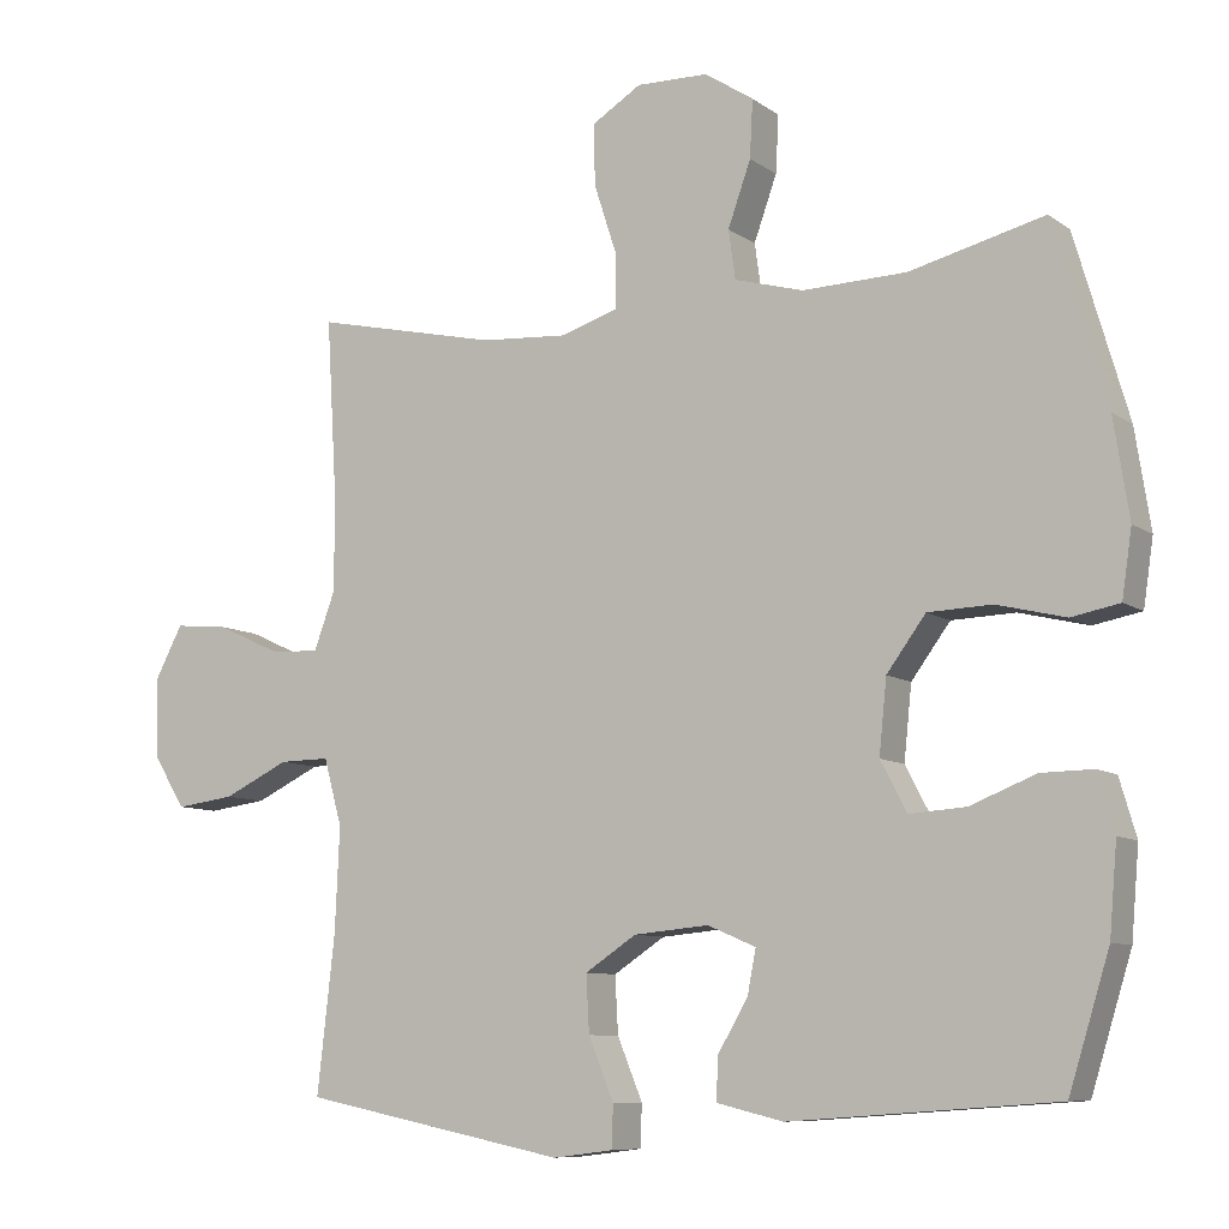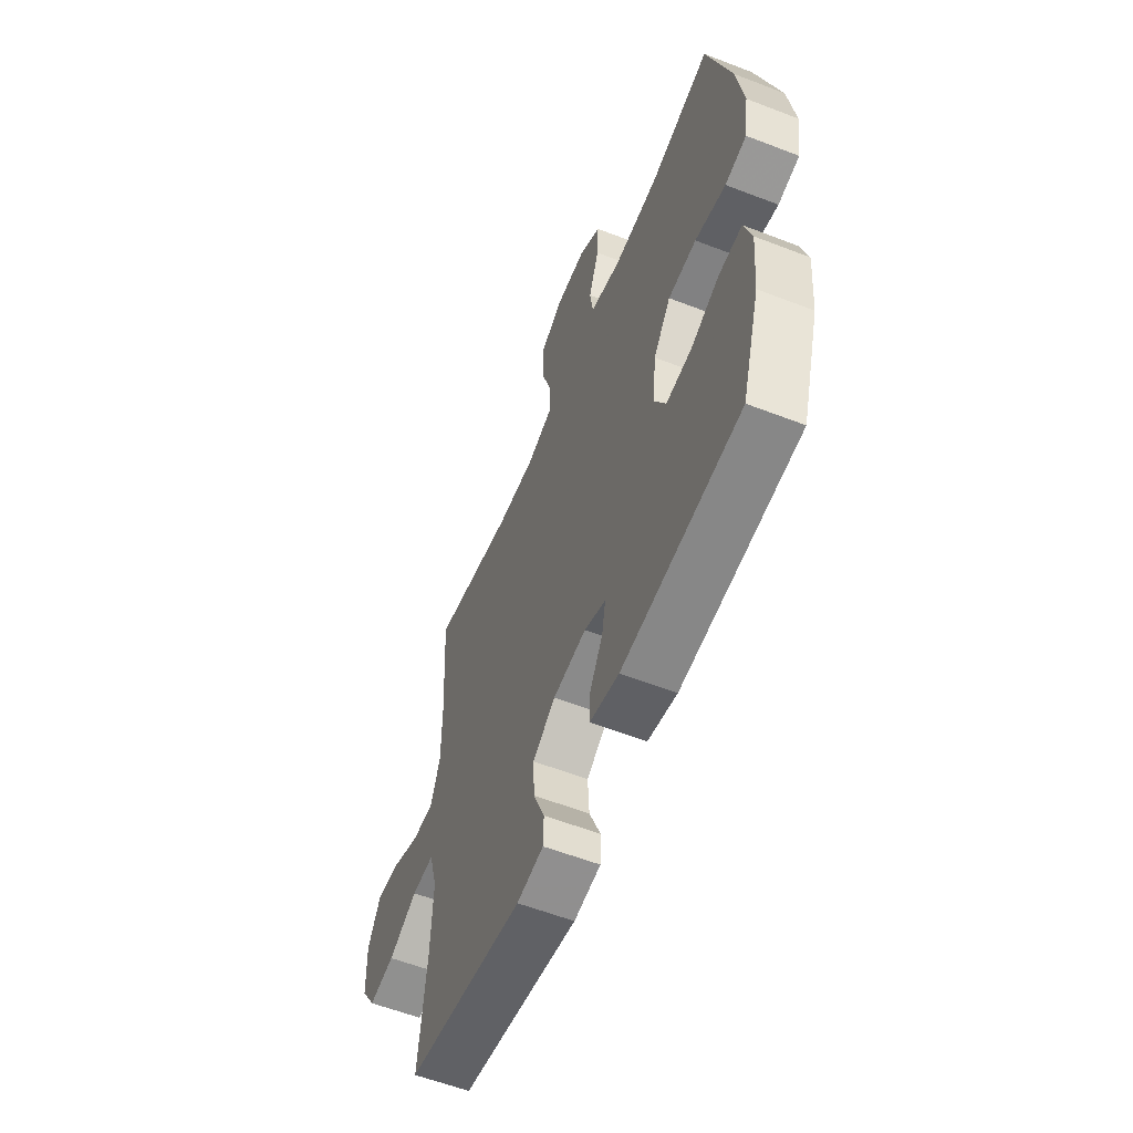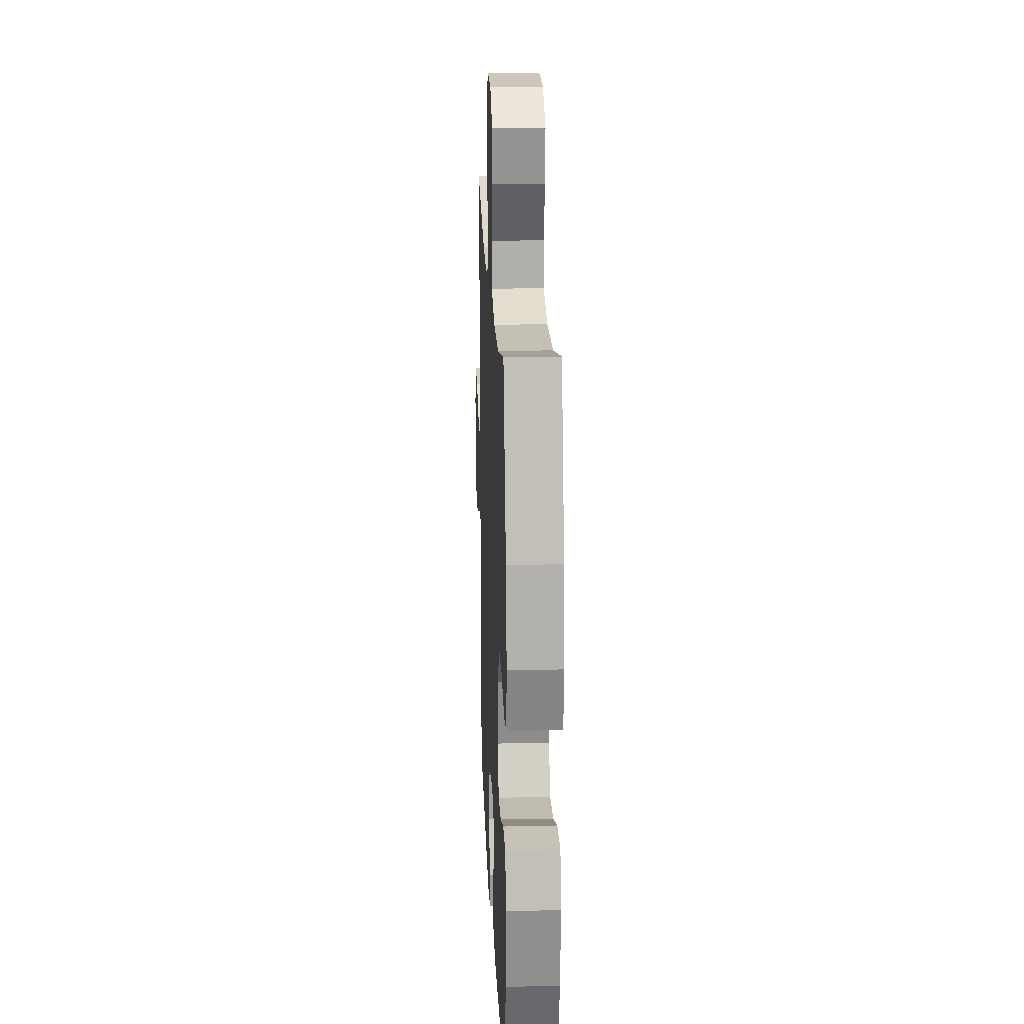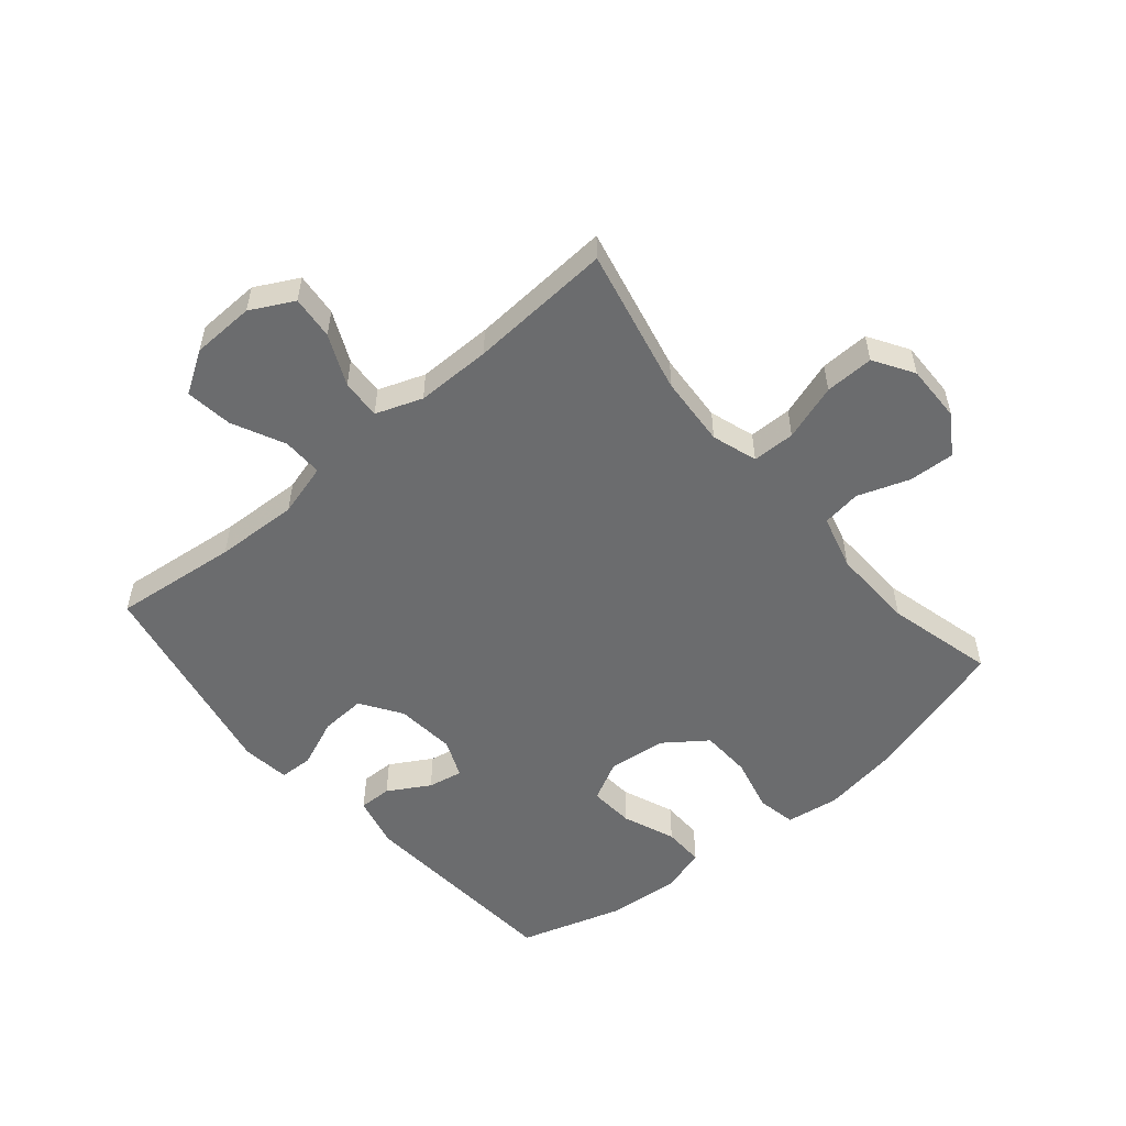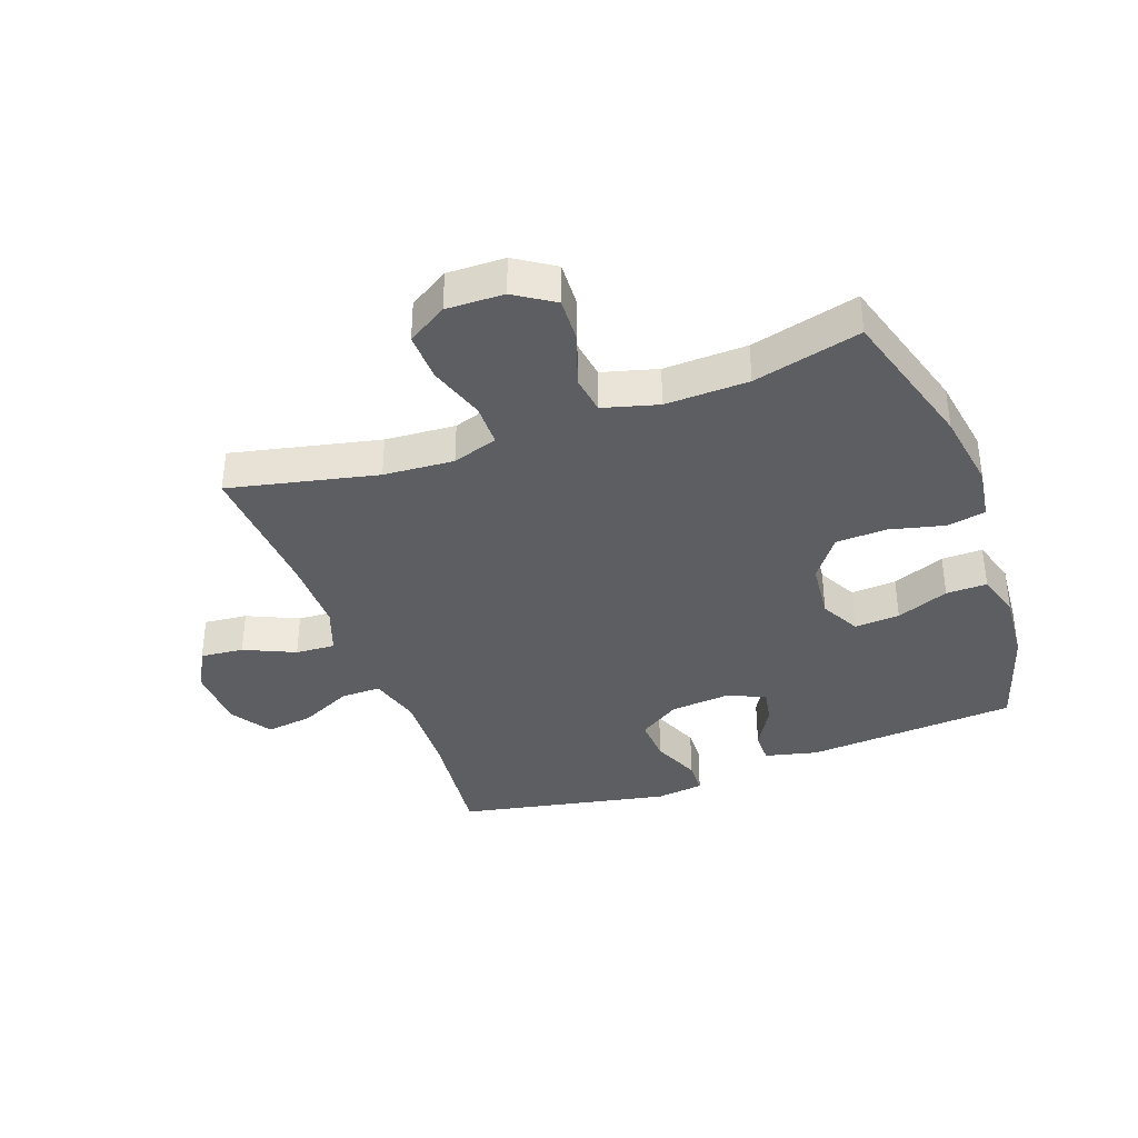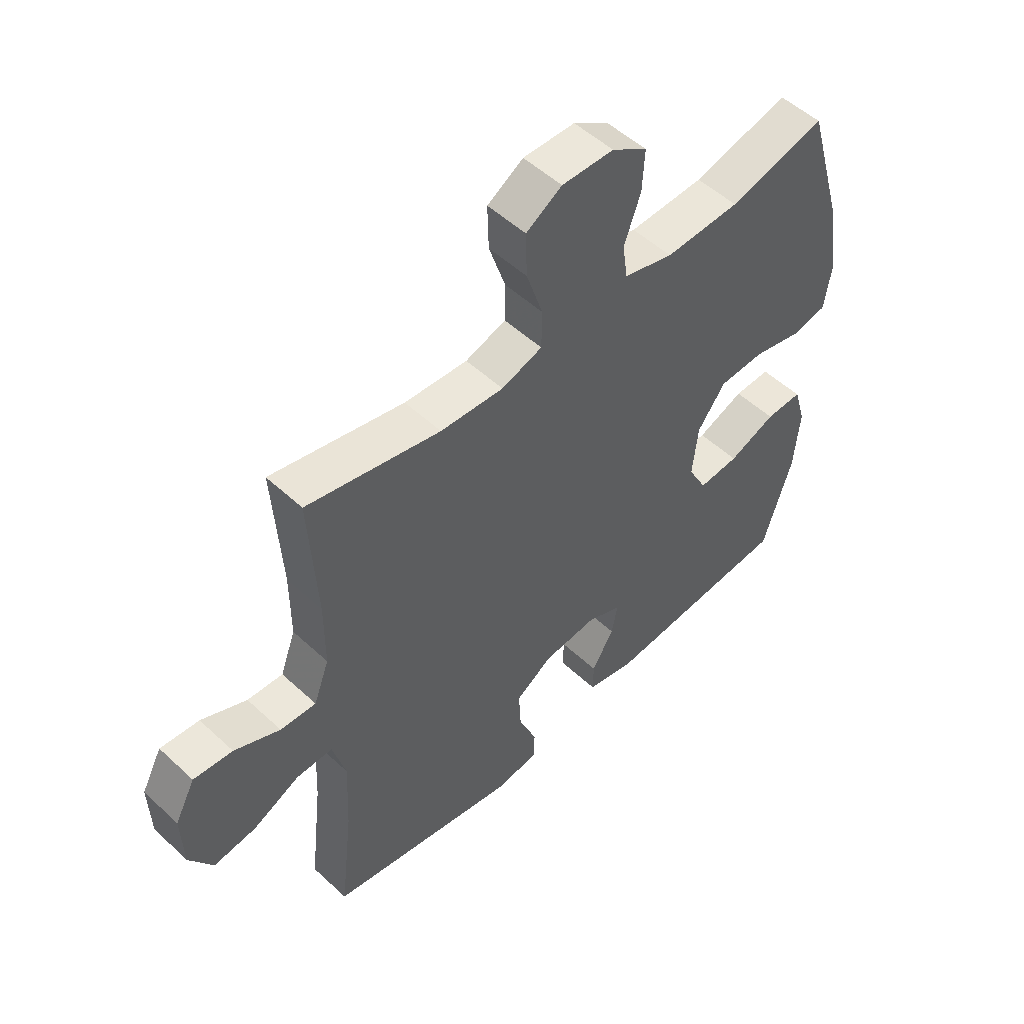
<metadata>
{"format":"obj","ext":"obj","renderer":"f3d","projection":"perspective","resolution":1024,"background":"white","views":[{"elev":-8.7,"azim":29.7,"up":"+Z"},{"elev":-58.4,"azim":68.2,"up":"+Z"},{"elev":20.1,"azim":87.6,"up":"+Z"},{"elev":-53.6,"azim":-49.7,"up":"+Y"},{"elev":-37.4,"azim":20.1,"up":"+Y"},{"elev":52.1,"azim":-45.0,"up":"+Z"}]}
</metadata>
<code>
v 0.5 0.07 0.5
v 0.57 0.07 0.261
v 0.59 0.07 0.132
v 0.577 0.07 0.045
v 0.514 0.07 0.033
v 0.424 0.07 0.055
v 0.341 0.07 0.052
v 0.29 0.07 -0.017
v 0.28 0.07 -0.113
v 0.314 0.07 -0.178
v 0.388 0.07 -0.173
v 0.474 0.07 -0.139
v 0.541 0.07 -0.138
v 0.563 0.07 -0.213
v 0.553 0.07 -0.329
v 0.5 0.07 -0.5
v 0.153 0.07 -0.525
v 0.067 0.07 -0.504
v 0.068 0.07 -0.45
v 0.108 0.07 -0.382
v 0.119 0.07 -0.325
v 0.056 0.07 -0.298
v -0.042 0.07 -0.307
v -0.109 0.07 -0.351
v -0.105 0.07 -0.425
v -0.072 0.07 -0.505
v -0.074 0.07 -0.56
v -0.153 0.07 -0.57
v -0.5 0.07 -0.5
v -0.477 0.07 -0.296
v -0.471 0.07 -0.16
v -0.495 0.07 -0.073
v -0.561 0.07 -0.074
v -0.647 0.07 -0.115
v -0.724 0.07 -0.125
v -0.767 0.07 -0.057
v -0.77 0.07 0.046
v -0.733 0.07 0.116
v -0.662 0.07 0.109
v -0.579 0.07 0.071
v -0.514 0.07 0.067
v -0.486 0.07 0.143
v -0.486 0.07 0.266
v -0.5 0.07 0.5
v -0.258 0.07 0.446
v -0.143 0.07 0.438
v -0.069 0.07 0.462
v -0.068 0.07 0.532
v -0.098 0.07 0.624
v -0.1 0.07 0.704
v -0.035 0.07 0.744
v 0.059 0.07 0.742
v 0.123 0.07 0.7
v 0.119 0.07 0.625
v 0.089 0.07 0.541
v 0.098 0.07 0.477
v 0.188 0.07 0.452
v 0.324 0.07 0.456
v 0.5 0 0.5
v 0.57 0 0.261
v 0.59 0 0.132
v 0.577 0 0.045
v 0.514 0 0.033
v 0.424 0 0.055
v 0.341 0 0.052
v 0.29 0 -0.017
v 0.28 0 -0.113
v 0.314 0 -0.178
v 0.388 0 -0.173
v 0.474 0 -0.139
v 0.541 0 -0.138
v 0.563 0 -0.213
v 0.553 0 -0.329
v 0.5 0 -0.5
v 0.153 0 -0.525
v 0.067 0 -0.504
v 0.068 0 -0.45
v 0.108 0 -0.382
v 0.119 0 -0.325
v 0.056 0 -0.298
v -0.042 0 -0.307
v -0.109 0 -0.351
v -0.105 0 -0.425
v -0.072 0 -0.505
v -0.074 0 -0.56
v -0.153 0 -0.57
v -0.5 0 -0.5
v -0.477 0 -0.296
v -0.471 0 -0.16
v -0.495 0 -0.073
v -0.561 0 -0.074
v -0.647 0 -0.115
v -0.724 0 -0.125
v -0.767 0 -0.057
v -0.77 0 0.046
v -0.733 0 0.116
v -0.662 0 0.109
v -0.579 0 0.071
v -0.514 0 0.067
v -0.486 0 0.143
v -0.486 0 0.266
v -0.5 0 0.5
v -0.258 0 0.446
v -0.143 0 0.438
v -0.069 0 0.462
v -0.068 0 0.532
v -0.098 0 0.624
v -0.1 0 0.704
v -0.035 0 0.744
v 0.059 0 0.742
v 0.123 0 0.7
v 0.119 0 0.625
v 0.089 0 0.541
v 0.098 0 0.477
v 0.188 0 0.452
v 0.324 0 0.456
f 52 53 54 55
f 52 55 56
f 51 52 56
f 48 49 50 51
f 47 48 51 56
f 46 47 56 57
f 43 44 45
f 42 43 45 46
f 41 42 46 57
f 37 38 39 40
f 37 40 41
f 36 37 41
f 33 34 35 36
f 32 33 36 41
f 31 32 41 57
f 27 28 29 30
f 25 26 27 30
f 24 25 30 31
f 23 24 31 57
f 17 18 19 20
f 17 20 21
f 16 17 21
f 15 16 21
f 14 15 21 22
f 11 12 13 14
f 10 11 14 22
f 3 4 5 6
f 3 6 7
f 58 1 2 3
f 58 3 7
f 57 58 7 8
f 23 57 8 9
f 9 10 22 23
f 113 112 111 110
f 114 113 110
f 114 110 109
f 109 108 107 106
f 114 109 106 105
f 115 114 105 104
f 103 102 101
f 104 103 101 100
f 115 104 100 99
f 98 97 96 95
f 99 98 95
f 99 95 94
f 94 93 92 91
f 99 94 91 90
f 115 99 90 89
f 88 87 86 85
f 88 85 84 83
f 89 88 83 82
f 115 89 82 81
f 78 77 76 75
f 79 78 75
f 79 75 74
f 79 74 73
f 80 79 73 72
f 72 71 70 69
f 80 72 69 68
f 64 63 62 61
f 65 64 61
f 61 60 59 116
f 65 61 116
f 66 65 116 115
f 67 66 115 81
f 81 80 68 67
f 1 59 60 2
f 2 60 61 3
f 3 61 62 4
f 4 62 63 5
f 5 63 64 6
f 6 64 65 7
f 7 65 66 8
f 8 66 67 9
f 9 67 68 10
f 10 68 69 11
f 11 69 70 12
f 12 70 71 13
f 13 71 72 14
f 14 72 73 15
f 15 73 74 16
f 16 74 75 17
f 17 75 76 18
f 18 76 77 19
f 19 77 78 20
f 20 78 79 21
f 21 79 80 22
f 22 80 81 23
f 23 81 82 24
f 24 82 83 25
f 25 83 84 26
f 26 84 85 27
f 27 85 86 28
f 28 86 87 29
f 29 87 88 30
f 30 88 89 31
f 31 89 90 32
f 32 90 91 33
f 33 91 92 34
f 34 92 93 35
f 35 93 94 36
f 36 94 95 37
f 37 95 96 38
f 38 96 97 39
f 39 97 98 40
f 40 98 99 41
f 41 99 100 42
f 42 100 101 43
f 43 101 102 44
f 44 102 103 45
f 45 103 104 46
f 46 104 105 47
f 47 105 106 48
f 48 106 107 49
f 49 107 108 50
f 50 108 109 51
f 51 109 110 52
f 52 110 111 53
f 53 111 112 54
f 54 112 113 55
f 55 113 114 56
f 56 114 115 57
f 57 115 116 58
f 58 116 59 1

</code>
